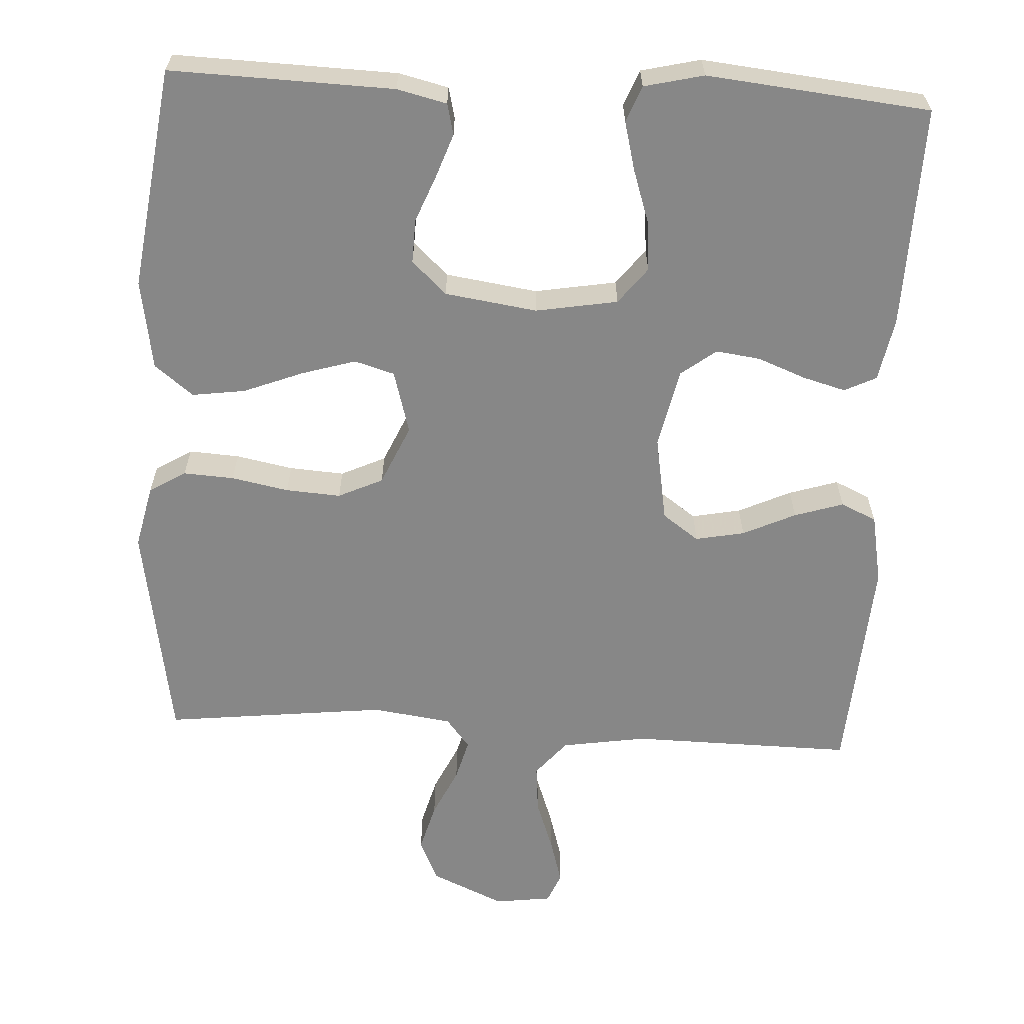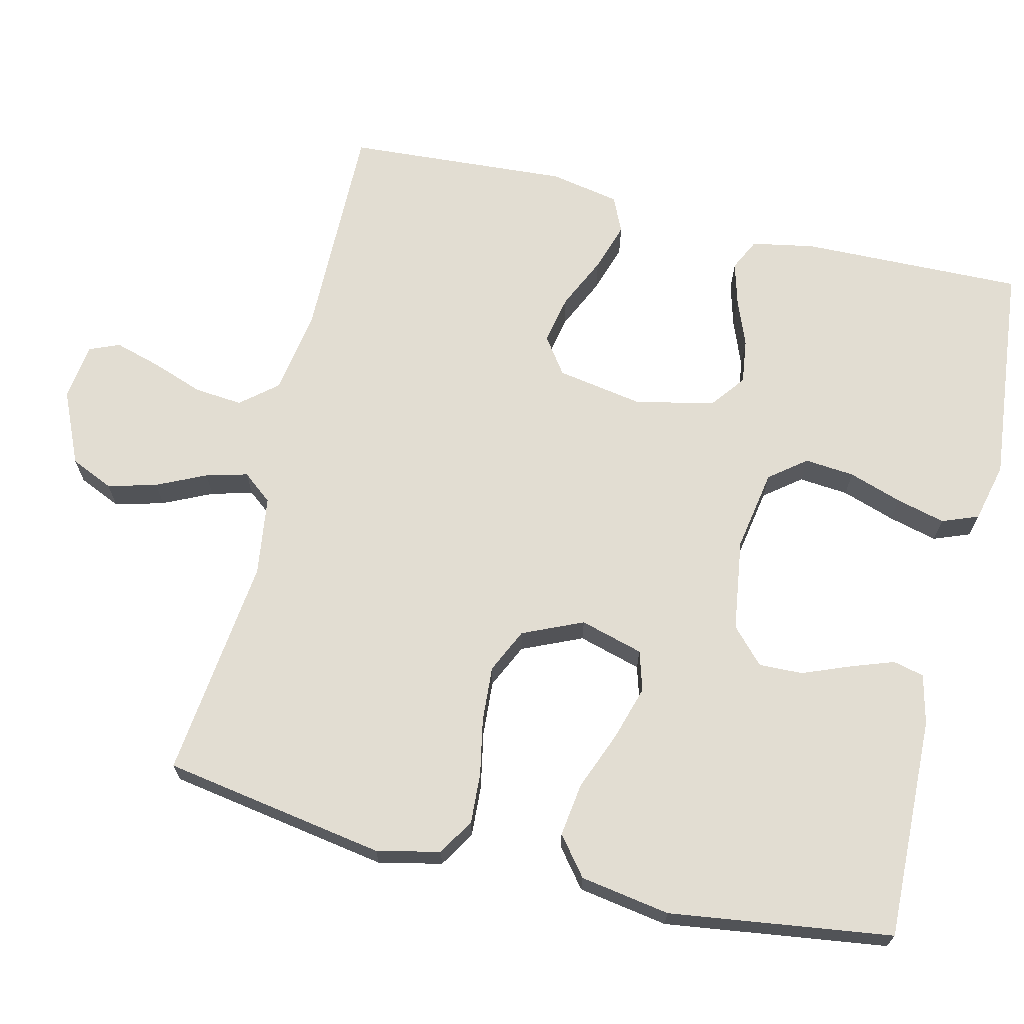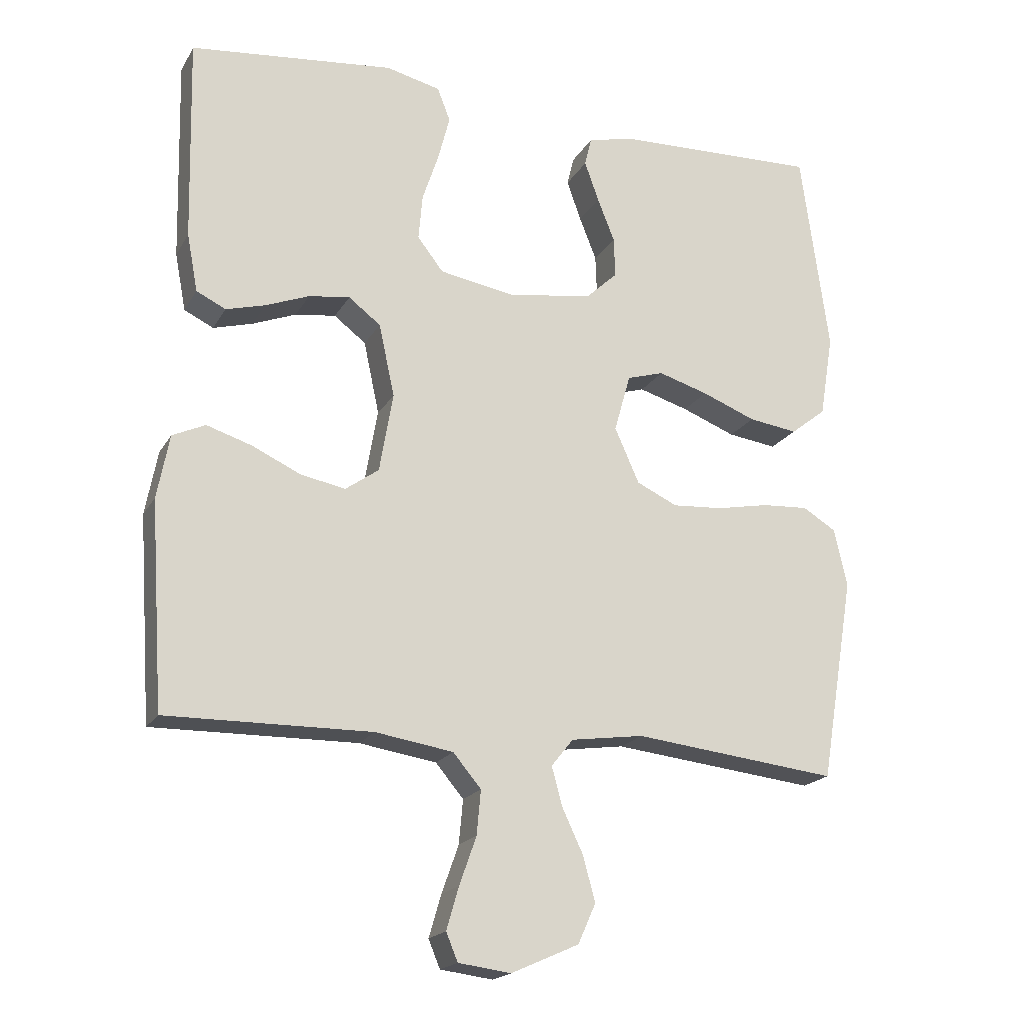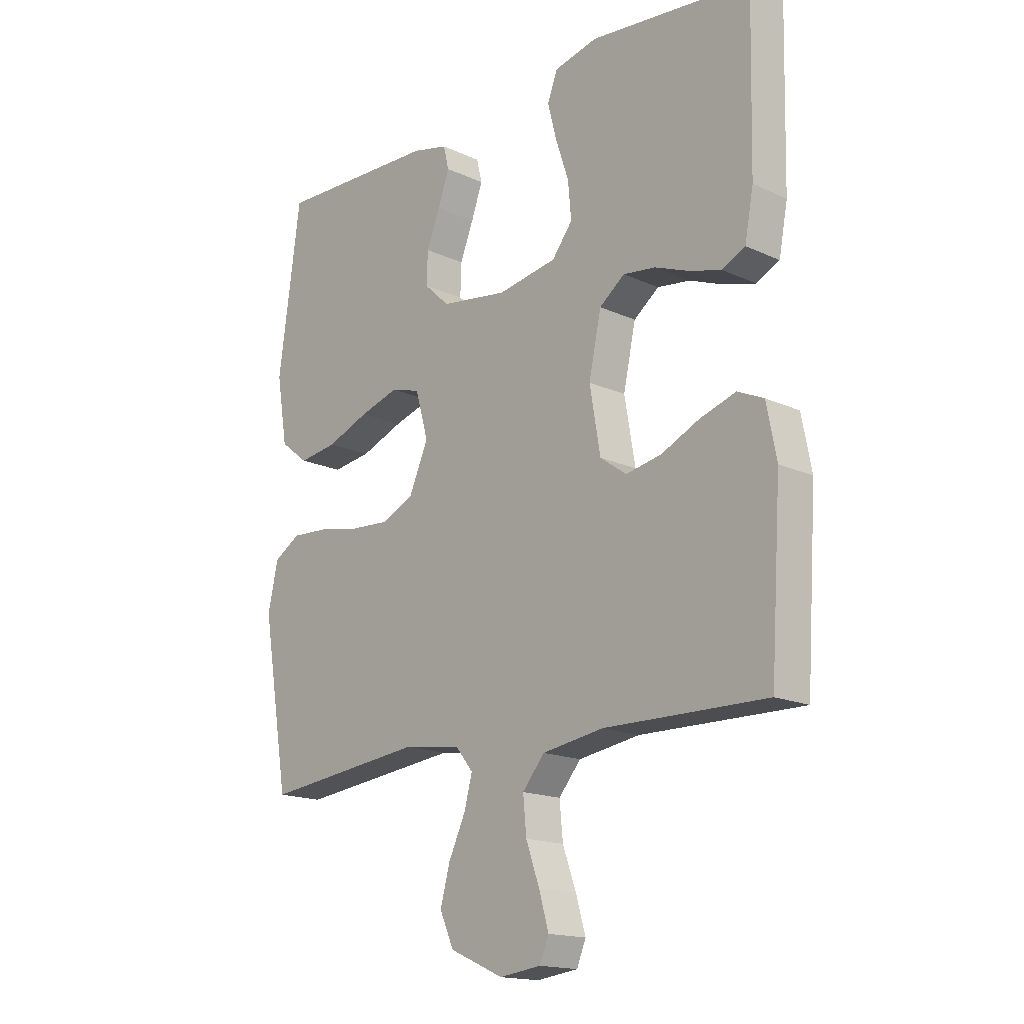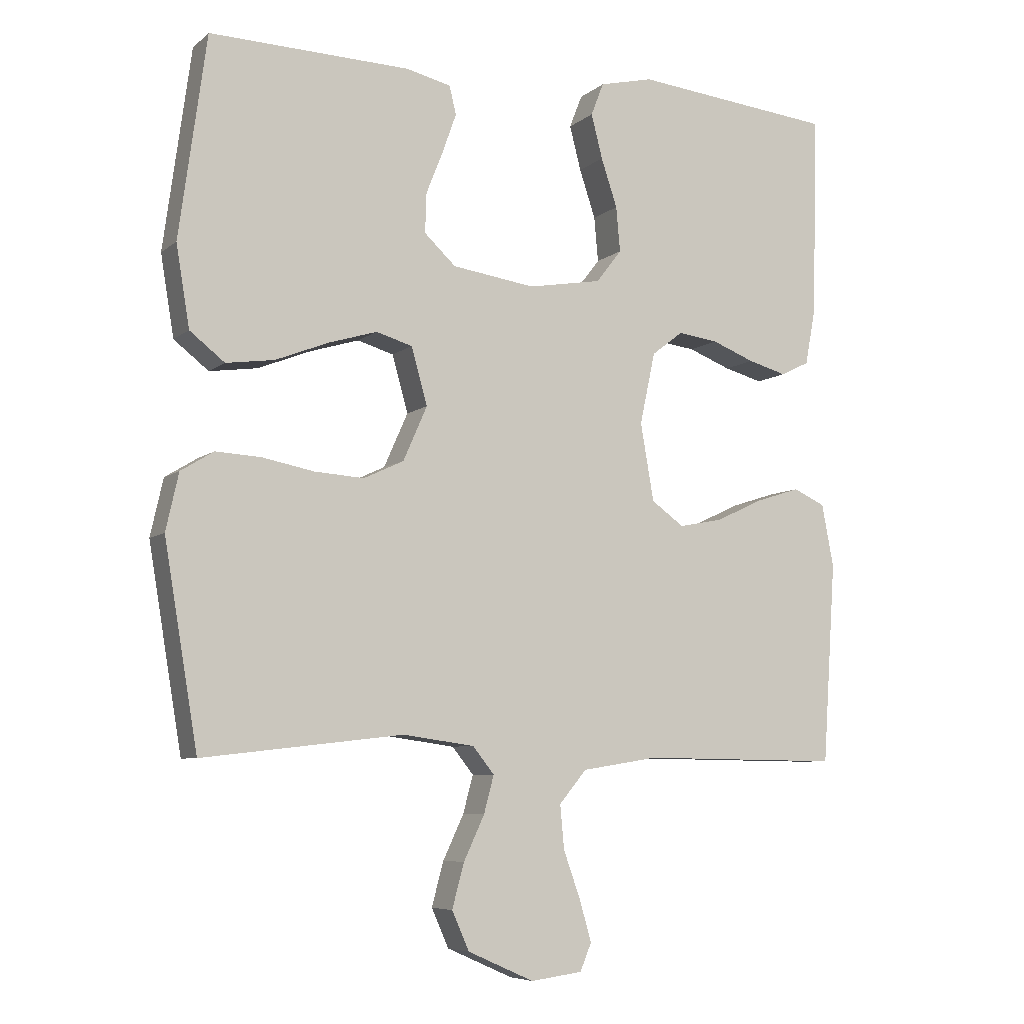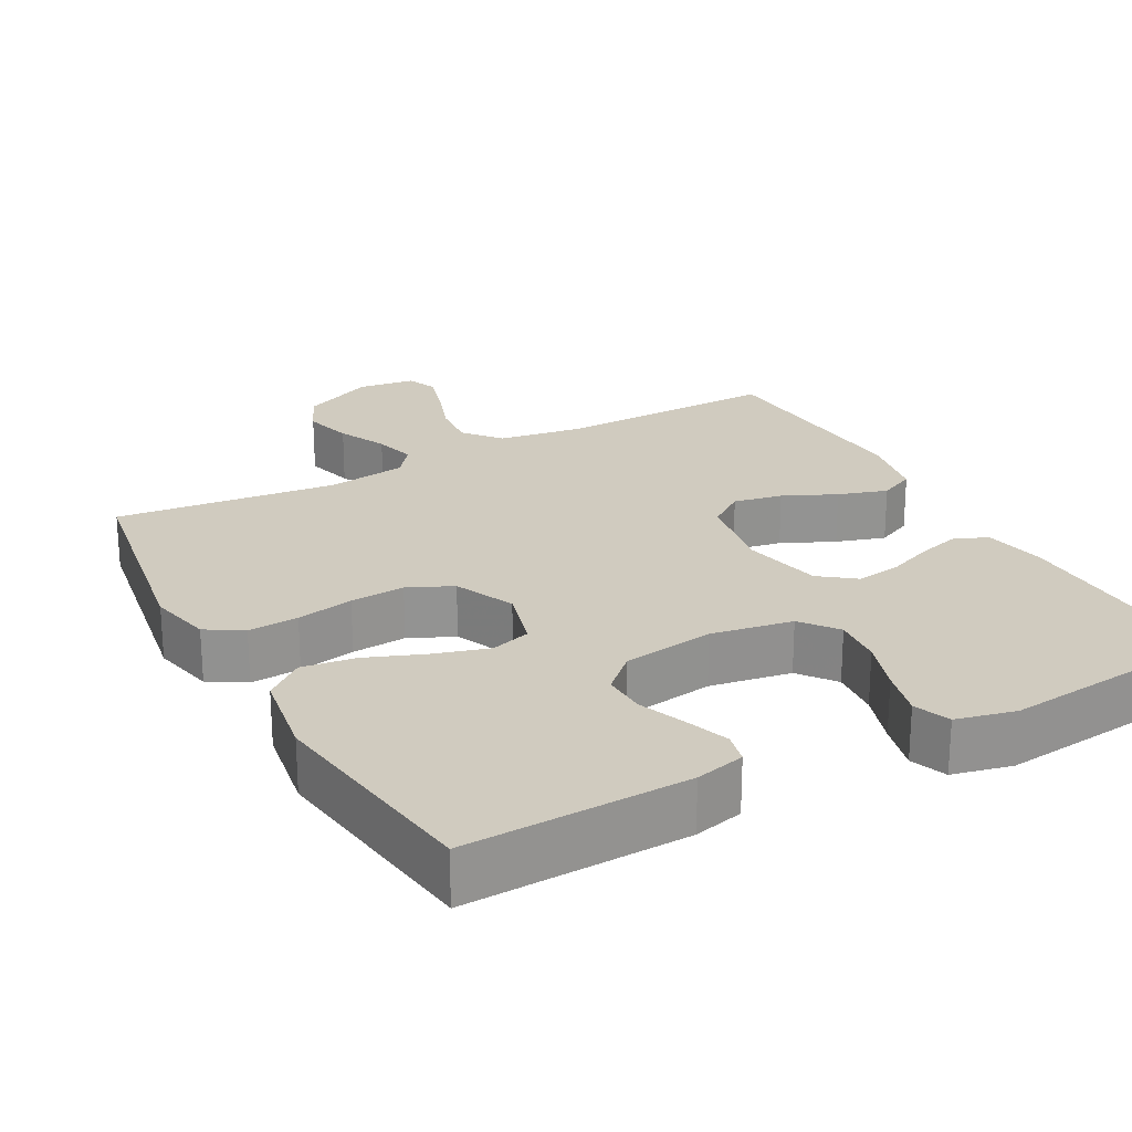
<metadata>
{"format":"obj","ext":"obj","renderer":"f3d","projection":"perspective","resolution":1024,"background":"white","views":[{"elev":-62.3,"azim":-3.1,"up":"+Y"},{"elev":68.2,"azim":-76.5,"up":"+Y"},{"elev":-19.1,"azim":158.3,"up":"+Z"},{"elev":-16.6,"azim":46.9,"up":"+Z"},{"elev":-6.8,"azim":-26.0,"up":"+Z"},{"elev":23.7,"azim":-28.7,"up":"+Y"}]}
</metadata>
<code>
v -0.5 0.07 0.5
v -0.2 0.07 0.491
v -0.133 0.07 0.475
v -0.123 0.07 0.433
v -0.144 0.07 0.374
v -0.169 0.07 0.311
v -0.171 0.07 0.252
v -0.124 0.07 0.208
v 0 0.07 0.19
v 0.11 0.07 0.209
v 0.148 0.07 0.258
v 0.142 0.07 0.325
v 0.118 0.07 0.397
v 0.101 0.07 0.463
v 0.12 0.07 0.512
v 0.2 0.07 0.531
v 0.5 0.07 0.5
v 0.493 0.07 0.2
v 0.477 0.07 0.115
v 0.434 0.07 0.094
v 0.376 0.07 0.11
v 0.312 0.07 0.135
v 0.252 0.07 0.143
v 0.205 0.07 0.107
v 0.182 0.07 0
v 0.202 0.07 -0.116
v 0.251 0.07 -0.151
v 0.317 0.07 -0.138
v 0.388 0.07 -0.105
v 0.454 0.07 -0.084
v 0.502 0.07 -0.106
v 0.52 0.07 -0.2
v 0.5 0.07 -0.5
v 0.2 0.07 -0.496
v 0.086 0.07 -0.514
v 0.045 0.07 -0.563
v 0.051 0.07 -0.628
v 0.076 0.07 -0.698
v 0.094 0.07 -0.76
v 0.077 0.07 -0.801
v 0 0.07 -0.811
v -0.099 0.07 -0.767
v -0.125 0.07 -0.709
v -0.107 0.07 -0.643
v -0.076 0.07 -0.577
v -0.061 0.07 -0.521
v -0.093 0.07 -0.481
v -0.2 0.07 -0.466
v -0.5 0.07 -0.5
v -0.55 0.07 -0.2
v -0.531 0.07 -0.115
v -0.482 0.07 -0.085
v -0.414 0.07 -0.089
v -0.337 0.07 -0.104
v -0.263 0.07 -0.109
v -0.203 0.07 -0.081
v -0.167 0.07 0
v -0.191 0.07 0.085
v -0.245 0.07 0.101
v -0.318 0.07 0.079
v -0.397 0.07 0.048
v -0.469 0.07 0.038
v -0.521 0.07 0.079
v -0.541 0.07 0.2
v -0.5 0 0.5
v -0.2 0 0.491
v -0.133 0 0.475
v -0.123 0 0.433
v -0.144 0 0.374
v -0.169 0 0.311
v -0.171 0 0.252
v -0.124 0 0.208
v 0 0 0.19
v 0.11 0 0.209
v 0.148 0 0.258
v 0.142 0 0.325
v 0.118 0 0.397
v 0.101 0 0.463
v 0.12 0 0.512
v 0.2 0 0.531
v 0.5 0 0.5
v 0.493 0 0.2
v 0.477 0 0.115
v 0.434 0 0.094
v 0.376 0 0.11
v 0.312 0 0.135
v 0.252 0 0.143
v 0.205 0 0.107
v 0.182 0 0
v 0.202 0 -0.116
v 0.251 0 -0.151
v 0.317 0 -0.138
v 0.388 0 -0.105
v 0.454 0 -0.084
v 0.502 0 -0.106
v 0.52 0 -0.2
v 0.5 0 -0.5
v 0.2 0 -0.496
v 0.086 0 -0.514
v 0.045 0 -0.563
v 0.051 0 -0.628
v 0.076 0 -0.698
v 0.094 0 -0.76
v 0.077 0 -0.801
v 0 0 -0.811
v -0.099 0 -0.767
v -0.125 0 -0.709
v -0.107 0 -0.643
v -0.076 0 -0.577
v -0.061 0 -0.521
v -0.093 0 -0.481
v -0.2 0 -0.466
v -0.5 0 -0.5
v -0.55 0 -0.2
v -0.531 0 -0.115
v -0.482 0 -0.085
v -0.414 0 -0.089
v -0.337 0 -0.104
v -0.263 0 -0.109
v -0.203 0 -0.081
v -0.167 0 0
v -0.191 0 0.085
v -0.245 0 0.101
v -0.318 0 0.079
v -0.397 0 0.048
v -0.469 0 0.038
v -0.521 0 0.079
v -0.541 0 0.2
f 60 61 62 63
f 59 60 63 64
f 58 59 64 1
f 51 52 53 54
f 51 54 55
f 48 49 50 51
f 47 48 51 55
f 46 47 55 56
f 42 43 44 45
f 42 45 46
f 41 42 46
f 40 41 46
f 37 38 39 40
f 37 40 46 56
f 31 32 33 34
f 31 34 35
f 28 29 30 31
f 27 28 31 35
f 26 27 35 36
f 19 20 21 22
f 19 22 23
f 18 19 23
f 17 18 23
f 16 17 23 24
f 12 13 14 15
f 12 15 16 24
f 3 4 5 6
f 1 2 3 6
f 58 1 6 7
f 57 58 7 8
f 36 37 56 57
f 25 26 36 57
f 25 57 8 9
f 11 12 24 25
f 10 11 25
f 9 10 25
f 127 126 125 124
f 128 127 124 123
f 65 128 123 122
f 118 117 116 115
f 119 118 115
f 115 114 113 112
f 119 115 112 111
f 120 119 111 110
f 109 108 107 106
f 110 109 106
f 110 106 105
f 110 105 104
f 104 103 102 101
f 120 110 104 101
f 98 97 96 95
f 99 98 95
f 95 94 93 92
f 99 95 92 91
f 100 99 91 90
f 86 85 84 83
f 87 86 83
f 87 83 82
f 87 82 81
f 88 87 81 80
f 79 78 77 76
f 88 80 79 76
f 70 69 68 67
f 70 67 66 65
f 71 70 65 122
f 72 71 122 121
f 121 120 101 100
f 121 100 90 89
f 73 72 121 89
f 89 88 76 75
f 89 75 74
f 89 74 73
f 1 65 66 2
f 2 66 67 3
f 3 67 68 4
f 4 68 69 5
f 5 69 70 6
f 6 70 71 7
f 7 71 72 8
f 8 72 73 9
f 9 73 74 10
f 10 74 75 11
f 11 75 76 12
f 12 76 77 13
f 13 77 78 14
f 14 78 79 15
f 15 79 80 16
f 16 80 81 17
f 17 81 82 18
f 18 82 83 19
f 19 83 84 20
f 20 84 85 21
f 21 85 86 22
f 22 86 87 23
f 23 87 88 24
f 24 88 89 25
f 25 89 90 26
f 26 90 91 27
f 27 91 92 28
f 28 92 93 29
f 29 93 94 30
f 30 94 95 31
f 31 95 96 32
f 32 96 97 33
f 33 97 98 34
f 34 98 99 35
f 35 99 100 36
f 36 100 101 37
f 37 101 102 38
f 38 102 103 39
f 39 103 104 40
f 40 104 105 41
f 41 105 106 42
f 42 106 107 43
f 43 107 108 44
f 44 108 109 45
f 45 109 110 46
f 46 110 111 47
f 47 111 112 48
f 48 112 113 49
f 49 113 114 50
f 50 114 115 51
f 51 115 116 52
f 52 116 117 53
f 53 117 118 54
f 54 118 119 55
f 55 119 120 56
f 56 120 121 57
f 57 121 122 58
f 58 122 123 59
f 59 123 124 60
f 60 124 125 61
f 61 125 126 62
f 62 126 127 63
f 63 127 128 64
f 64 128 65 1

</code>
